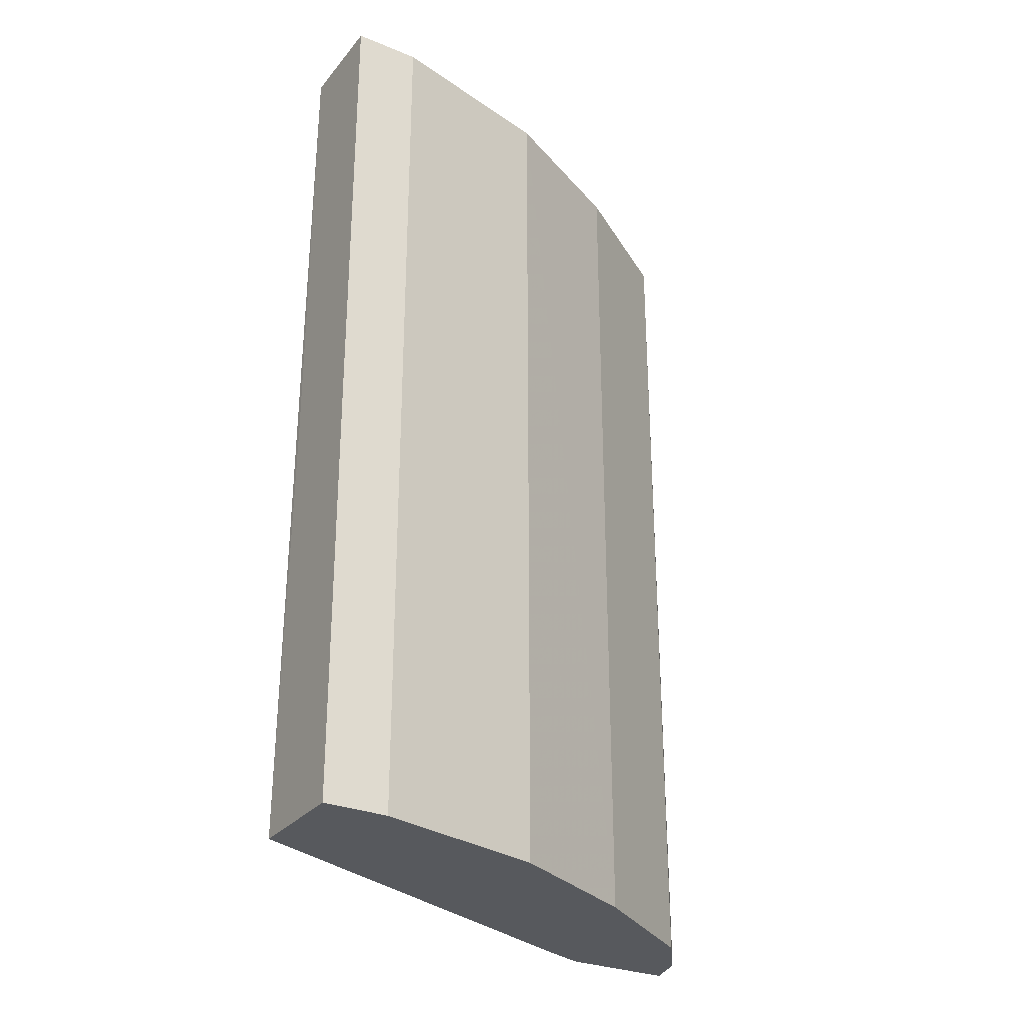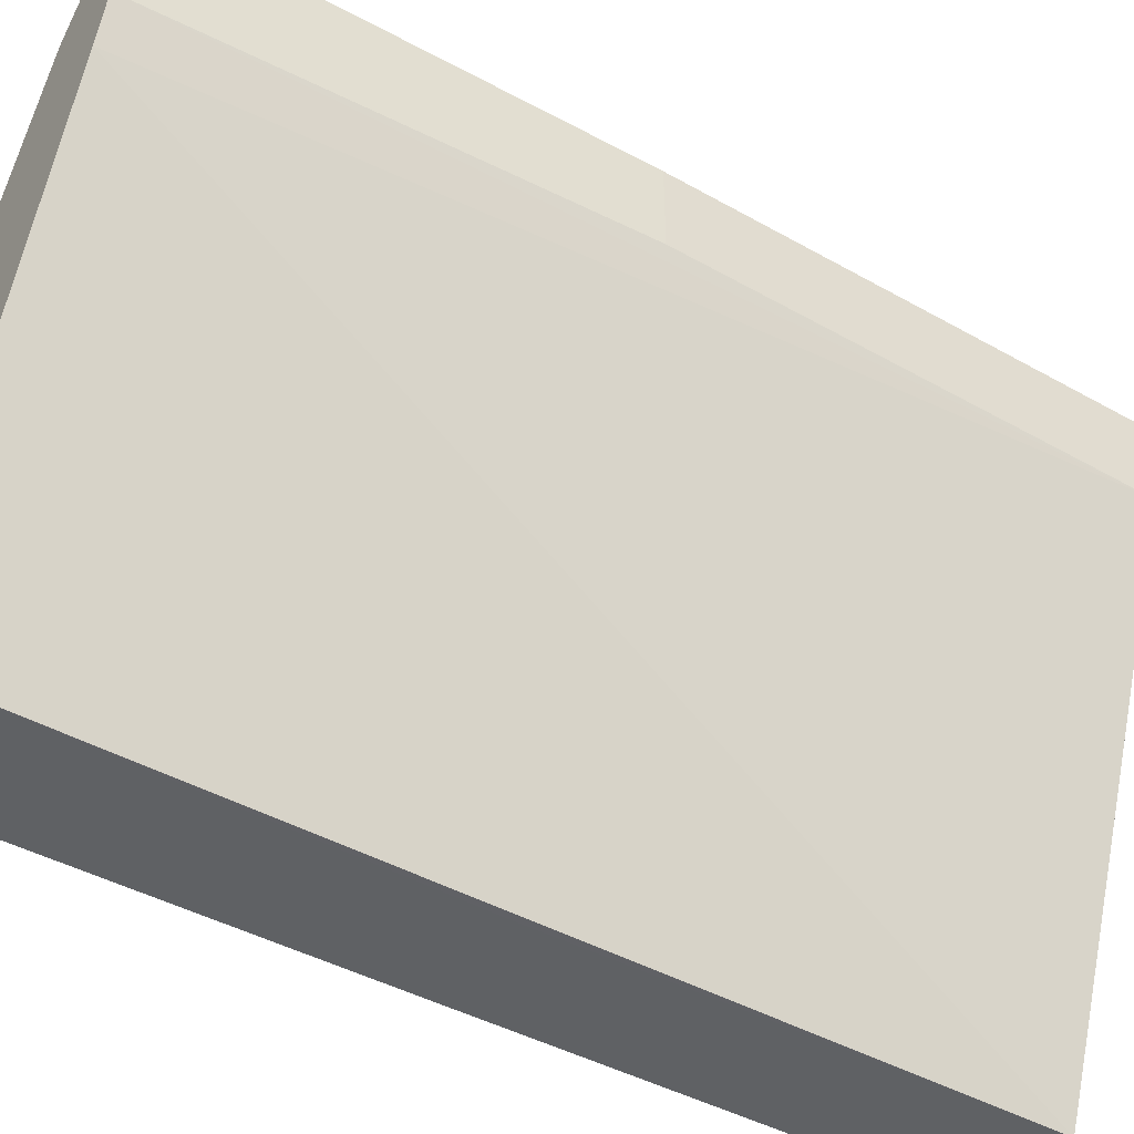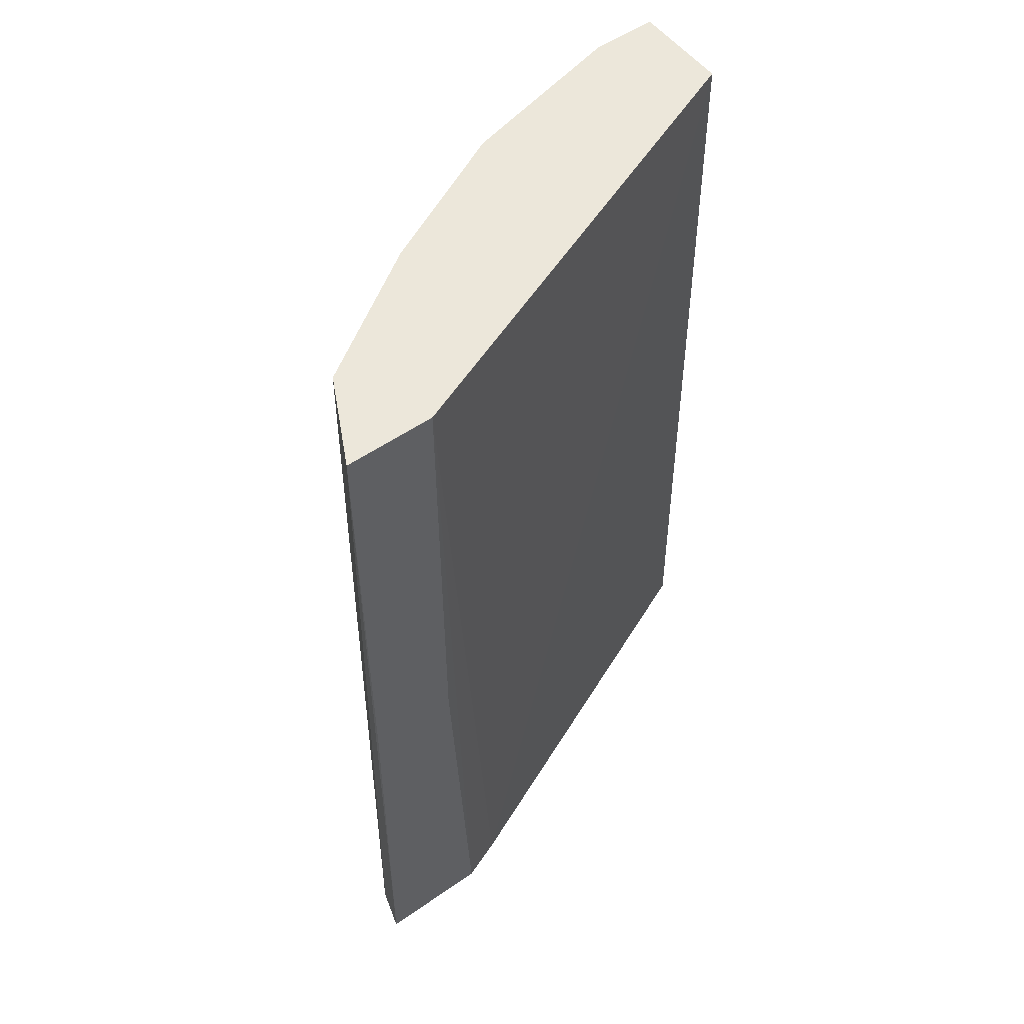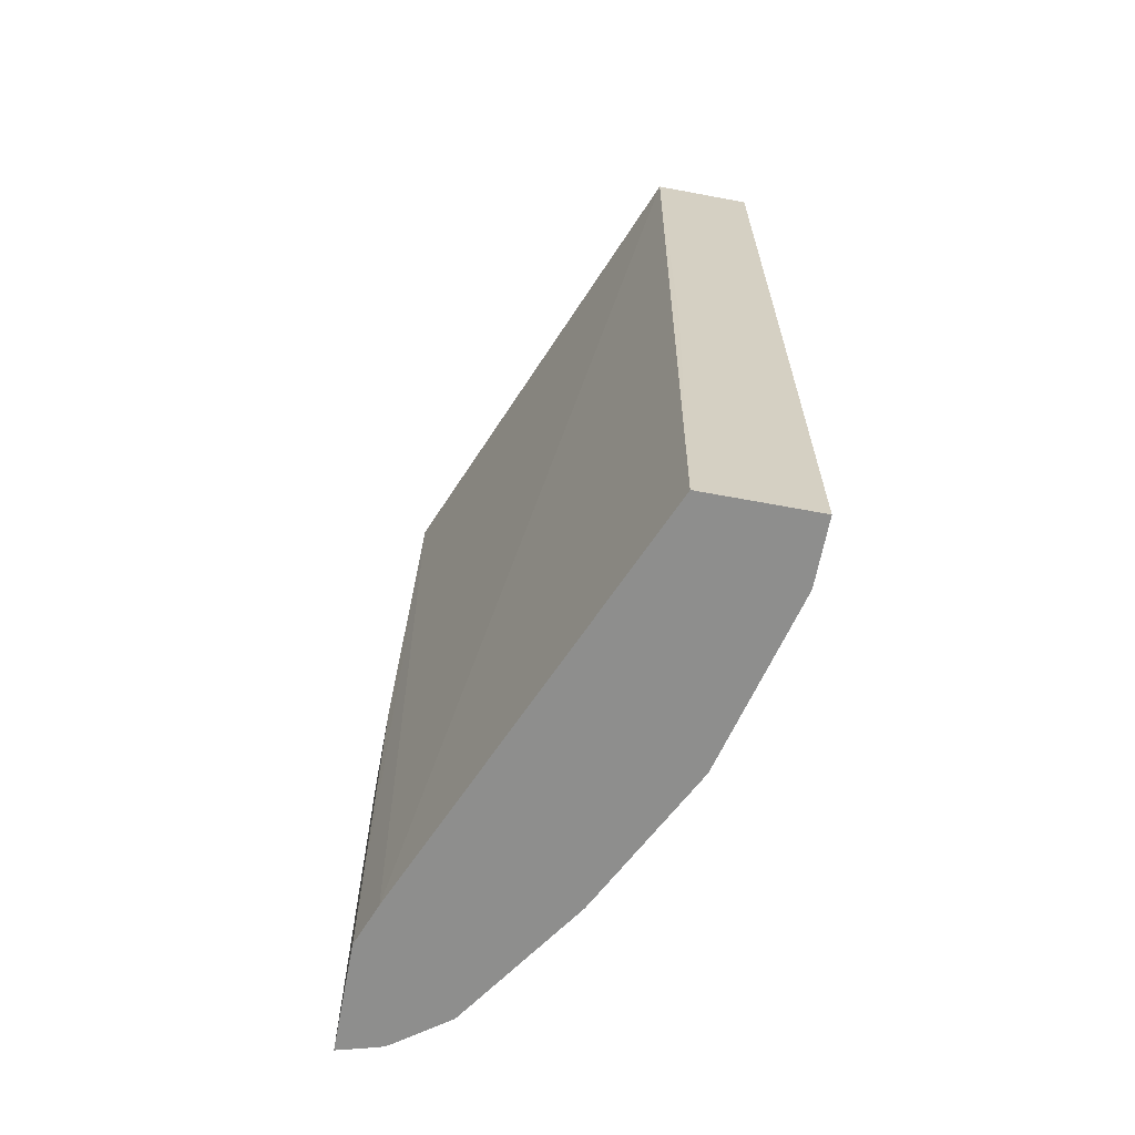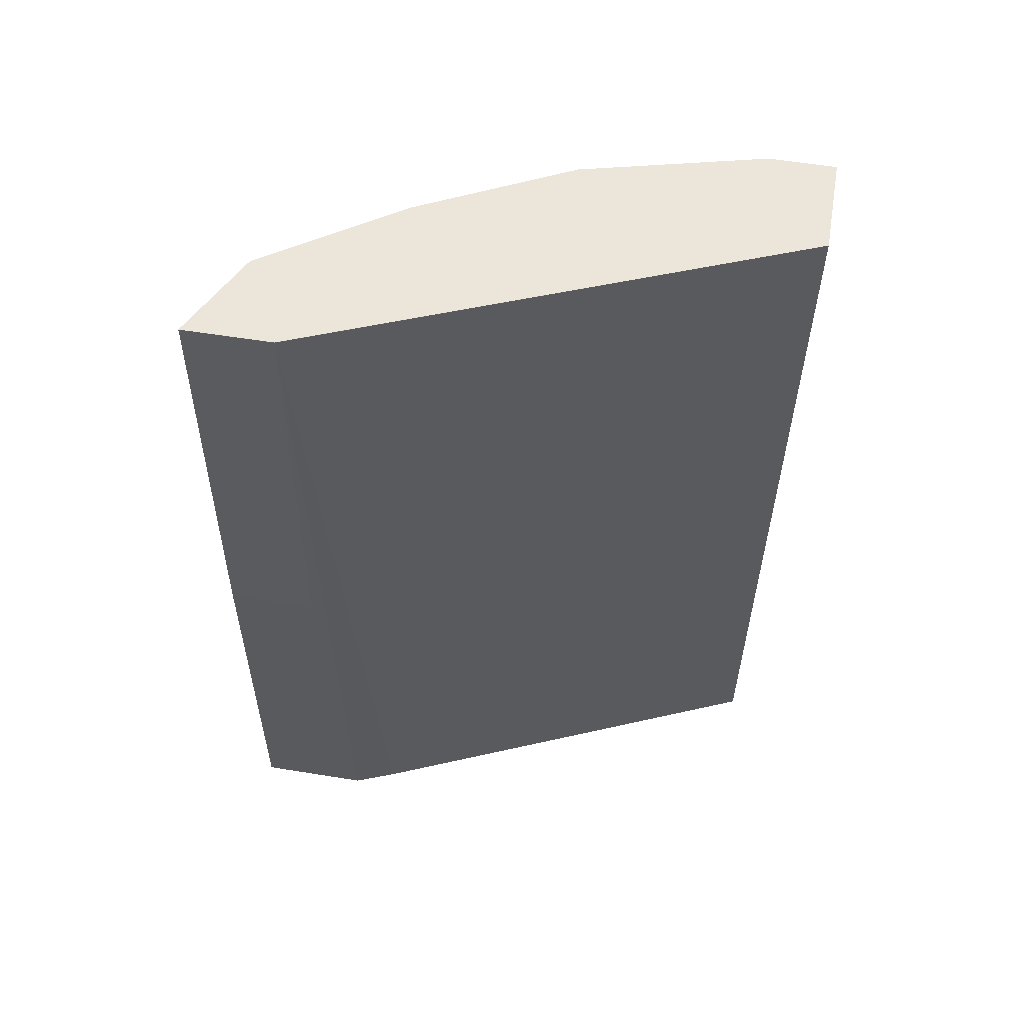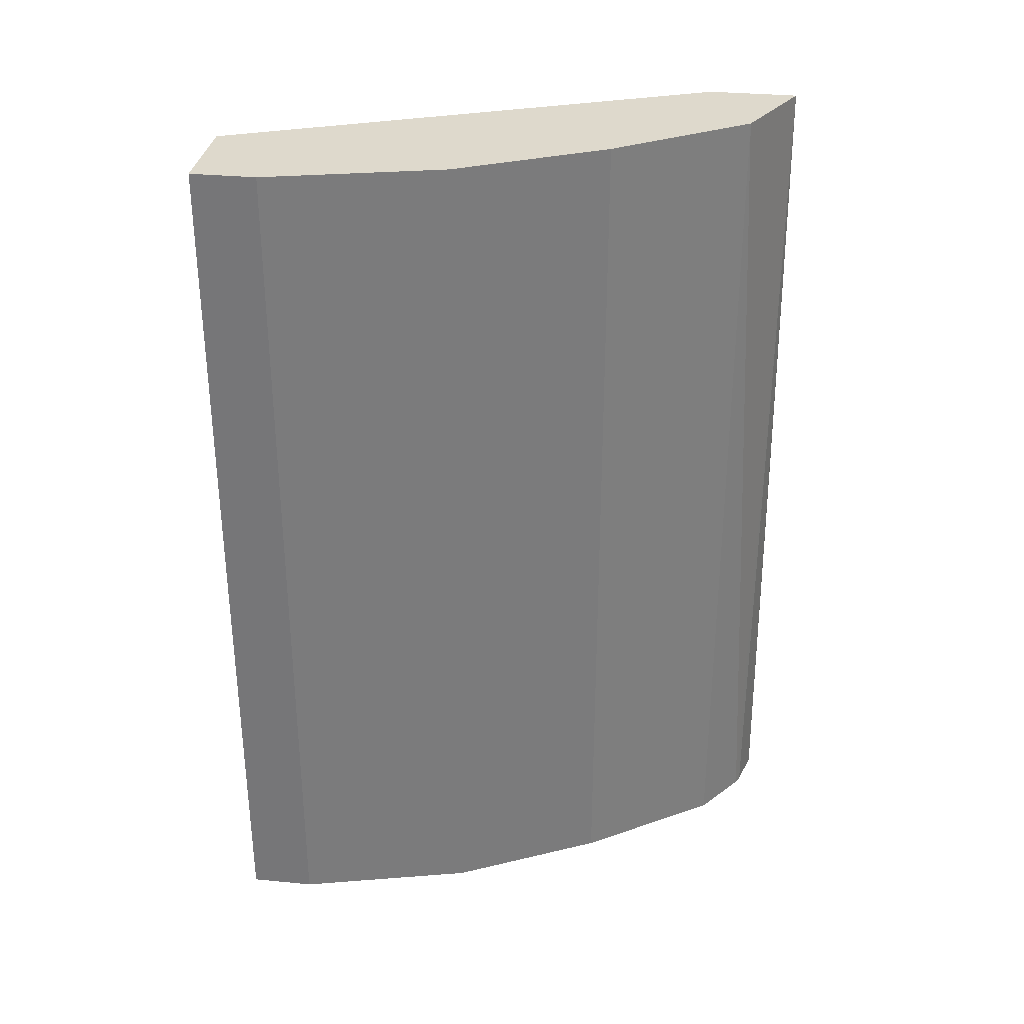
<metadata>
{"format":"obj","ext":"obj","renderer":"f3d","projection":"perspective","resolution":1024,"background":"white","views":[{"elev":-29.0,"azim":58.7,"up":"+Z"},{"elev":-46.4,"azim":-121.2,"up":"+Y"},{"elev":53.6,"azim":-126.5,"up":"+Z"},{"elev":-64.9,"azim":-10.7,"up":"+Z"},{"elev":57.1,"azim":-80.4,"up":"+Z"},{"elev":31.9,"azim":97.8,"up":"+Z"}]}
</metadata>
<code>
v 0.218 0.4826 -0.669
v 0.2972 0.4398 -0.669
v 0.3685 0.3329 -0.669
v 0.3685 0.3329 0.05082
v 0.428 0.214 0.05082
v 0.2258 0.4755 0.05082
v 0.2972 0.4399 0.05082
v 0.2554 0.4709 -0.669
v 0.2497 0.4737 -0.669
v 0.218 0.4795 -0.3162
v 0.218 0.4081 -0.3162
v 0.2258 0.4042 0.05074
v 0.218 0.3915 -0.669
v 0.3739 0.01901 -0.669
v 0.2313 0.3566 -0.669
v 0.3837 0.01844 0.05082
v 0.3837 0.01844 -0.3162
v 0.4636 0.01844 -0.3162
v 0.4636 0.01844 0.05082
v 0.4636 0.07133 0.05082
v 0.4636 0.01901 -0.669
v 0.4636 0.07134 -0.669
v 0.428 0.214 -0.669
v 0.2259 0.4042 0.05082
f 22 23 5
f 22 5 20
f 22 20 21
f 20 18 21
f 18 16 17
f 19 20 16
f 19 16 18
f 22 21 23
f 19 18 20
f 23 21 3
f 24 12 16
f 3 21 1
f 14 1 21
f 17 14 21
f 18 17 21
f 20 5 16
f 5 6 16
f 24 16 6
f 17 16 14
f 24 6 12
f 23 3 5
f 15 14 16
f 15 16 12
f 15 12 13
f 2 3 1
f 4 3 2
f 4 6 5
f 7 6 4
f 7 8 6
f 7 2 8
f 7 4 2
f 8 2 1
f 9 8 1
f 4 5 3
f 9 1 6
f 9 6 8
f 15 13 14
f 10 1 13
f 11 10 13
f 13 1 14
f 11 12 6
f 11 6 10
f 10 6 1
f 11 13 12

</code>
